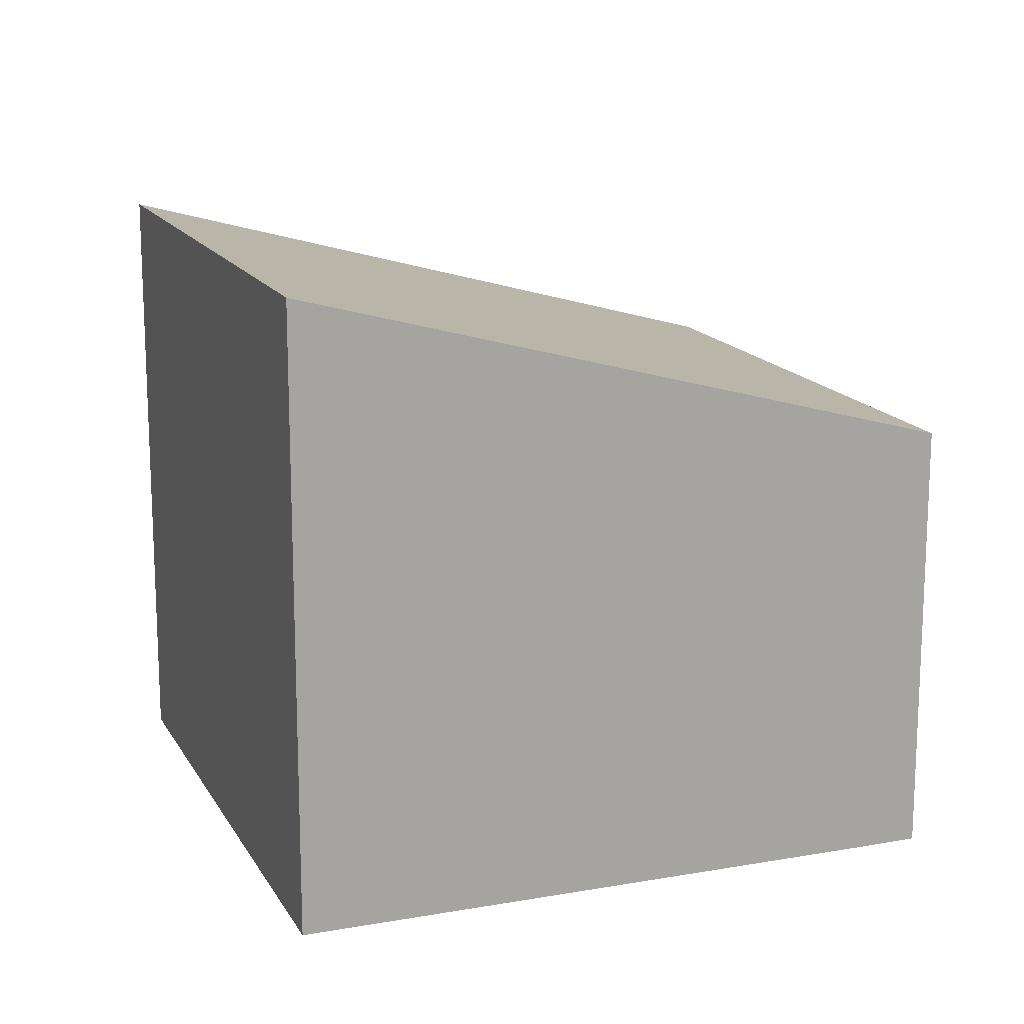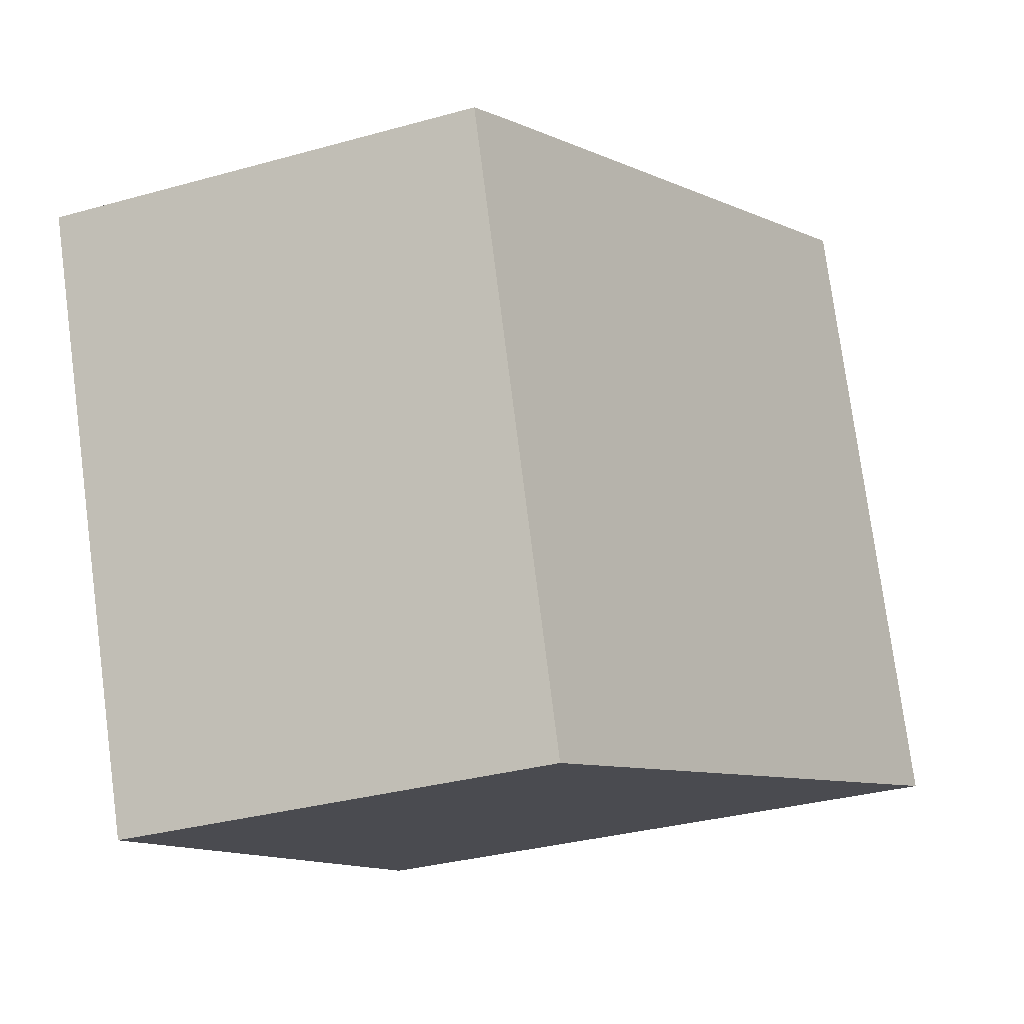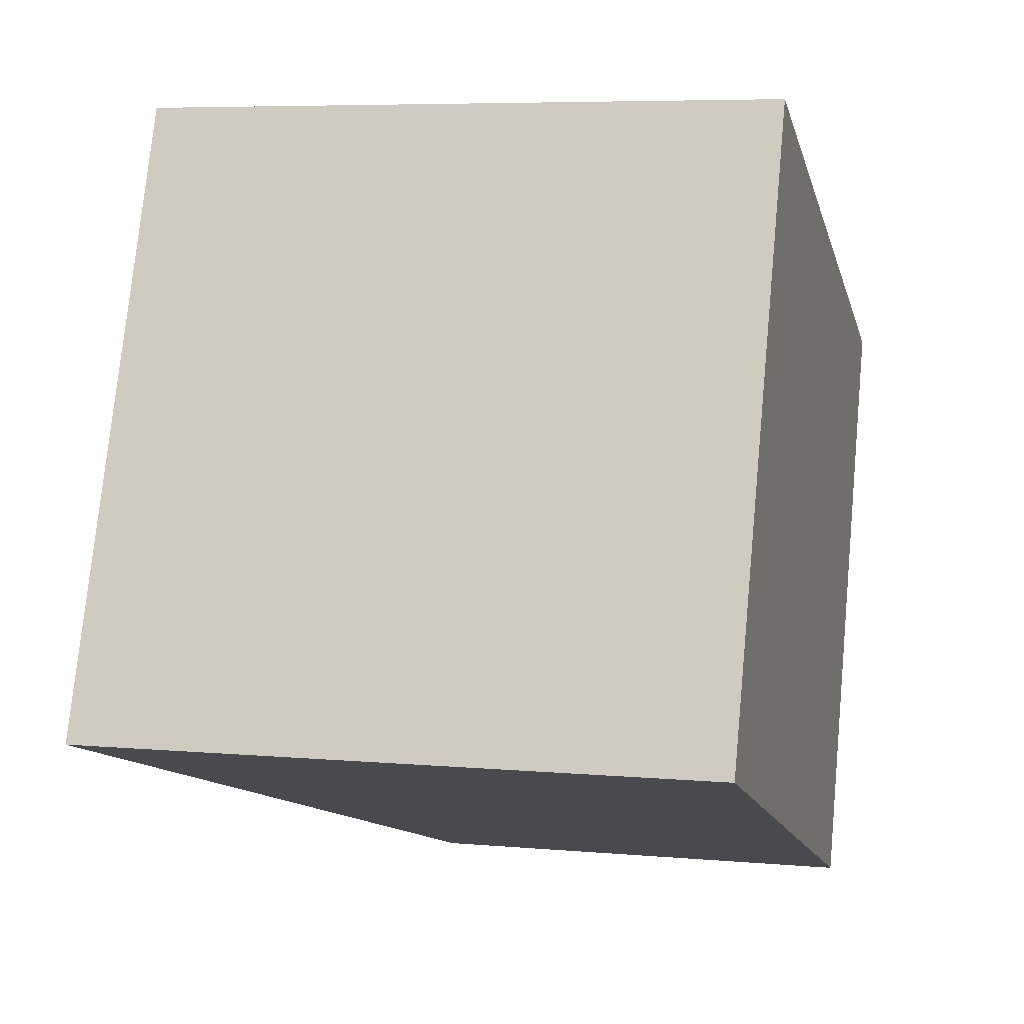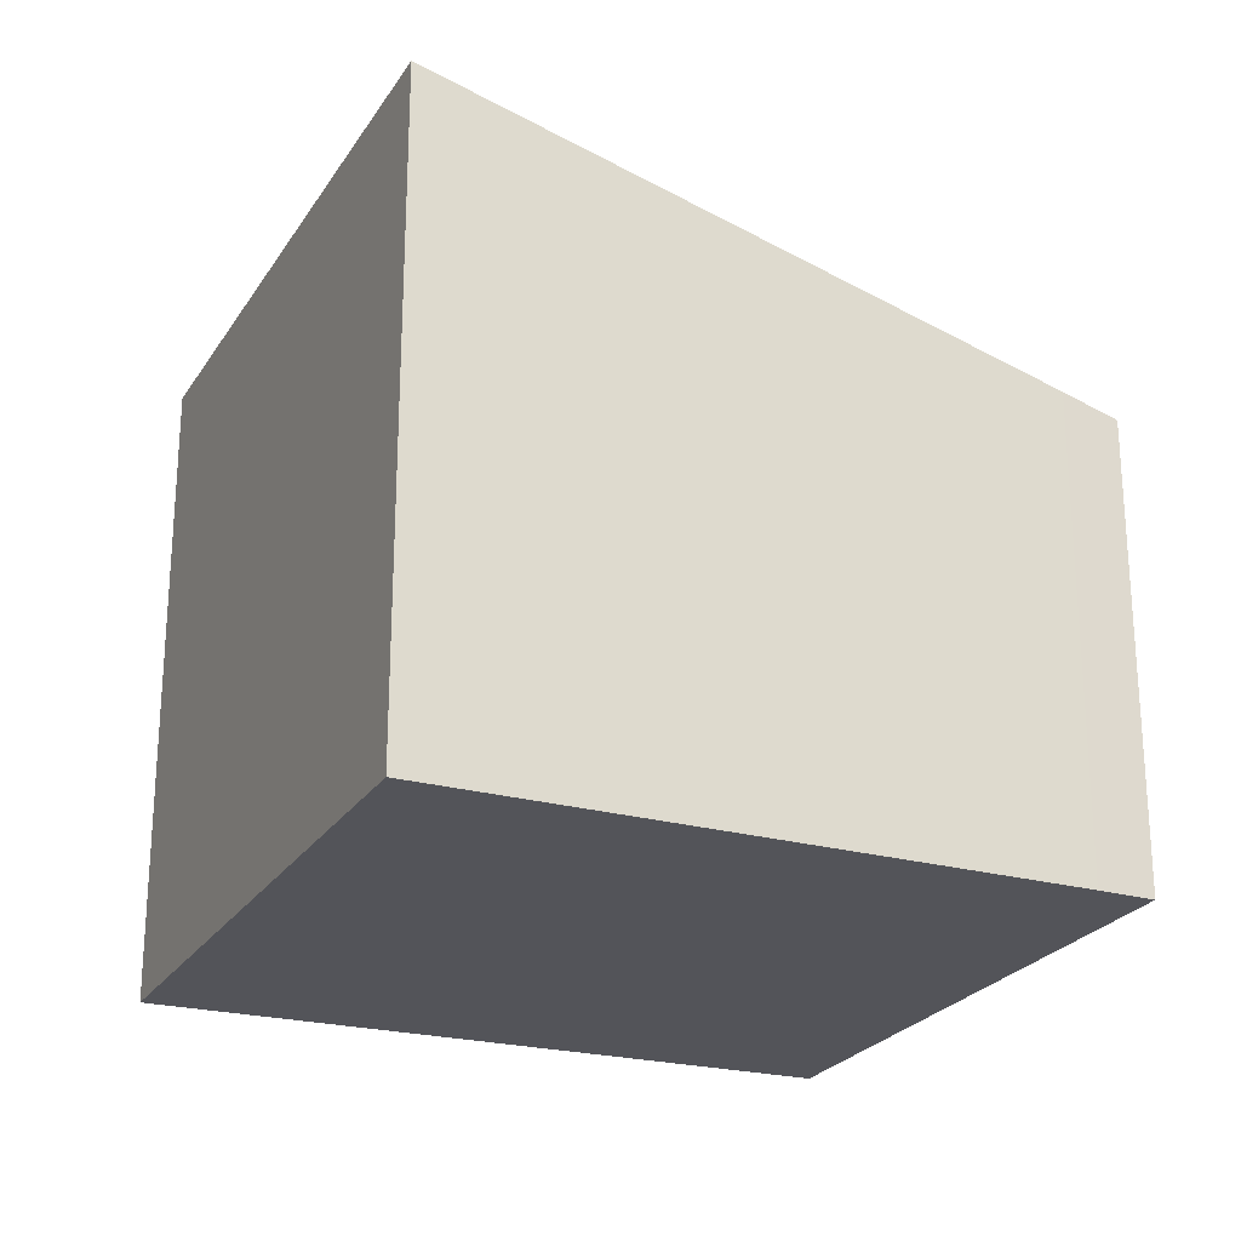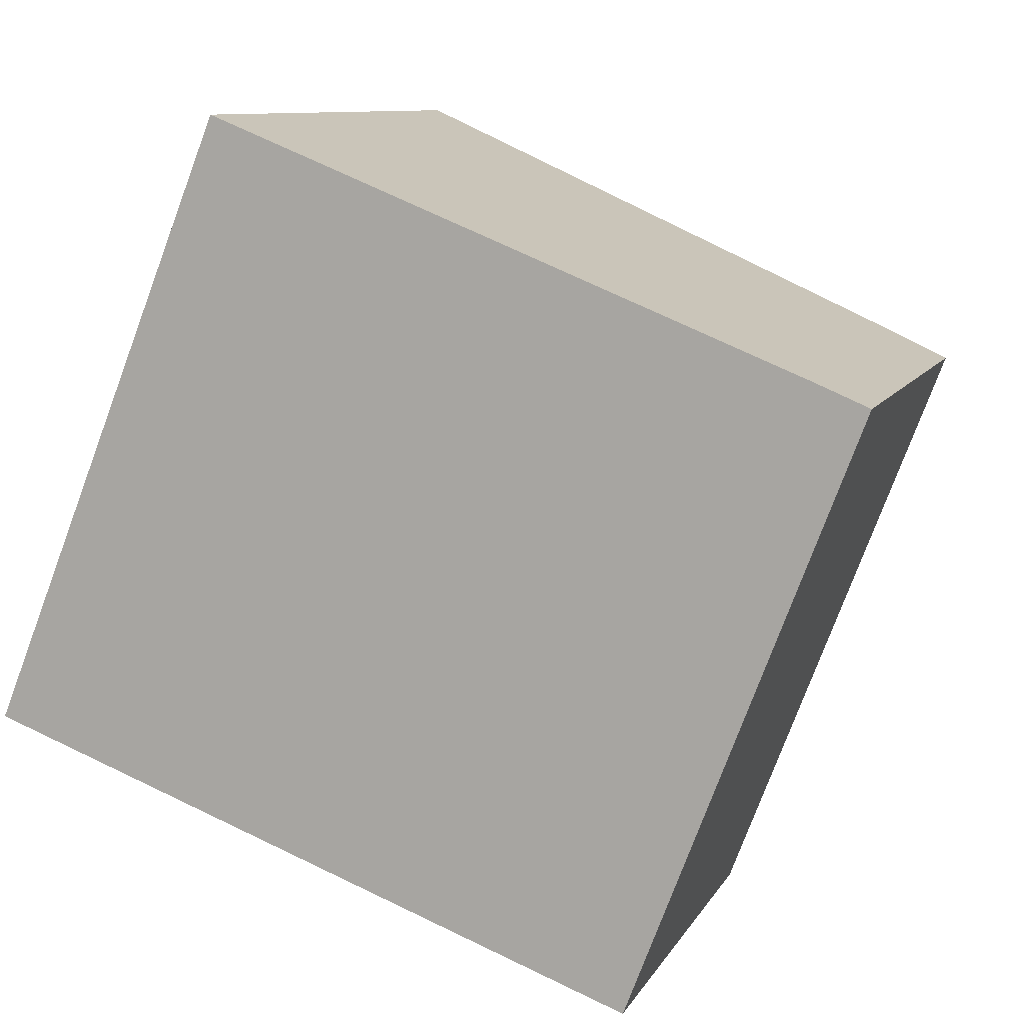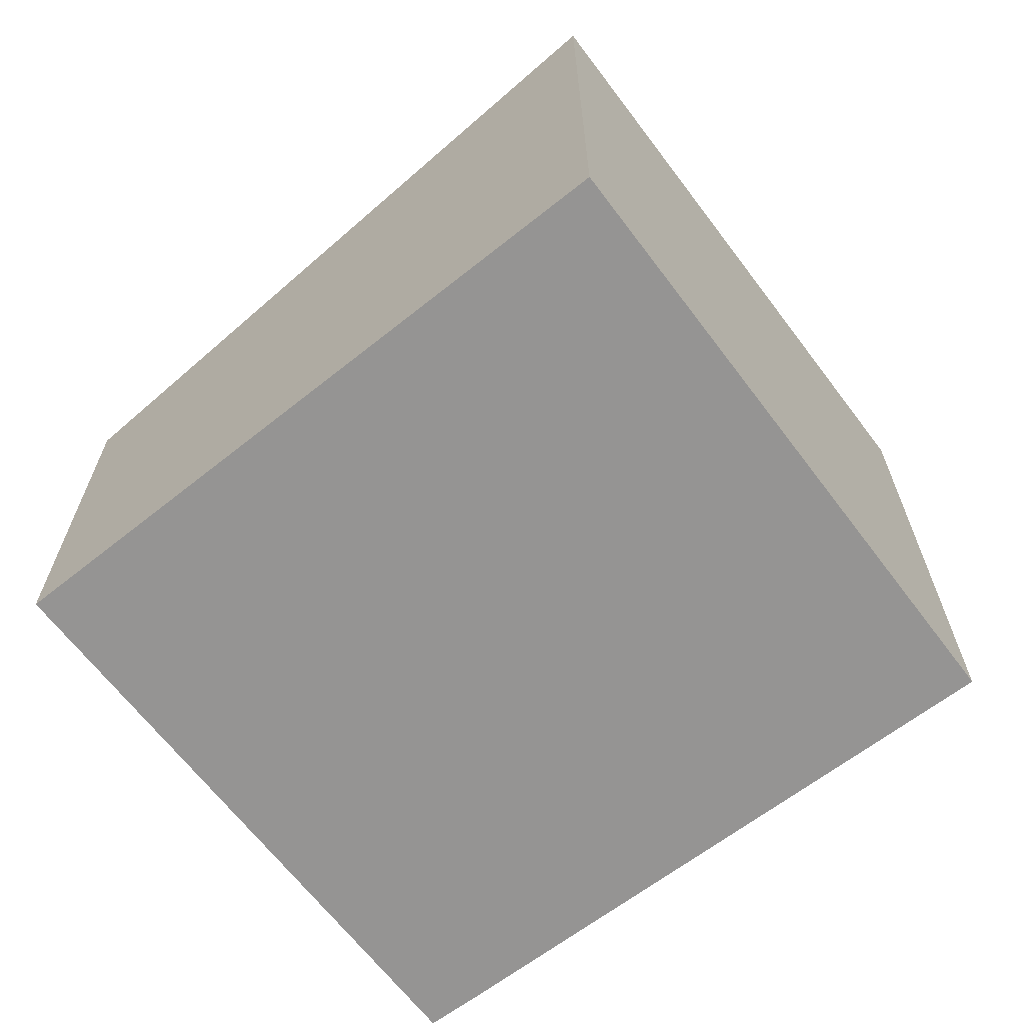
<metadata>
{"format":"obj","ext":"obj","renderer":"f3d","projection":"perspective","resolution":1024,"background":"white","views":[{"elev":15.4,"azim":1.4,"up":"+Y"},{"elev":-32.3,"azim":111.4,"up":"+Z"},{"elev":6.4,"azim":-75.1,"up":"+Z"},{"elev":-23.9,"azim":-3.0,"up":"+Y"},{"elev":9.6,"azim":18.0,"up":"+Z"},{"elev":-67.1,"azim":-121.2,"up":"+Y"}]}
</metadata>
<code>
v  0 3.542 2.169e-16
v  4.875 2.512 1.938
v  3.63 2.496 -1.335
v  4.581 2.598 2.061
v  1.345 3.542 3.36
v  4.875 -1.187e-16 1.938
v  3.63 8.175e-17 -1.335
v  0 0 0
v  1.345 -2.057e-16 3.36
v  4.581 -1.262e-16 2.061
g defaultobject
f 1 2 3
f 2 1 4
f 4 1 5
f 6 3 2
f 3 6 7
f 3 8 1
f 8 3 7
f 8 5 1
f 5 8 9
f 10 2 4
f 2 10 6
f 9 4 5
f 4 9 10
f 6 8 7
f 8 6 10
f 8 10 9

</code>
